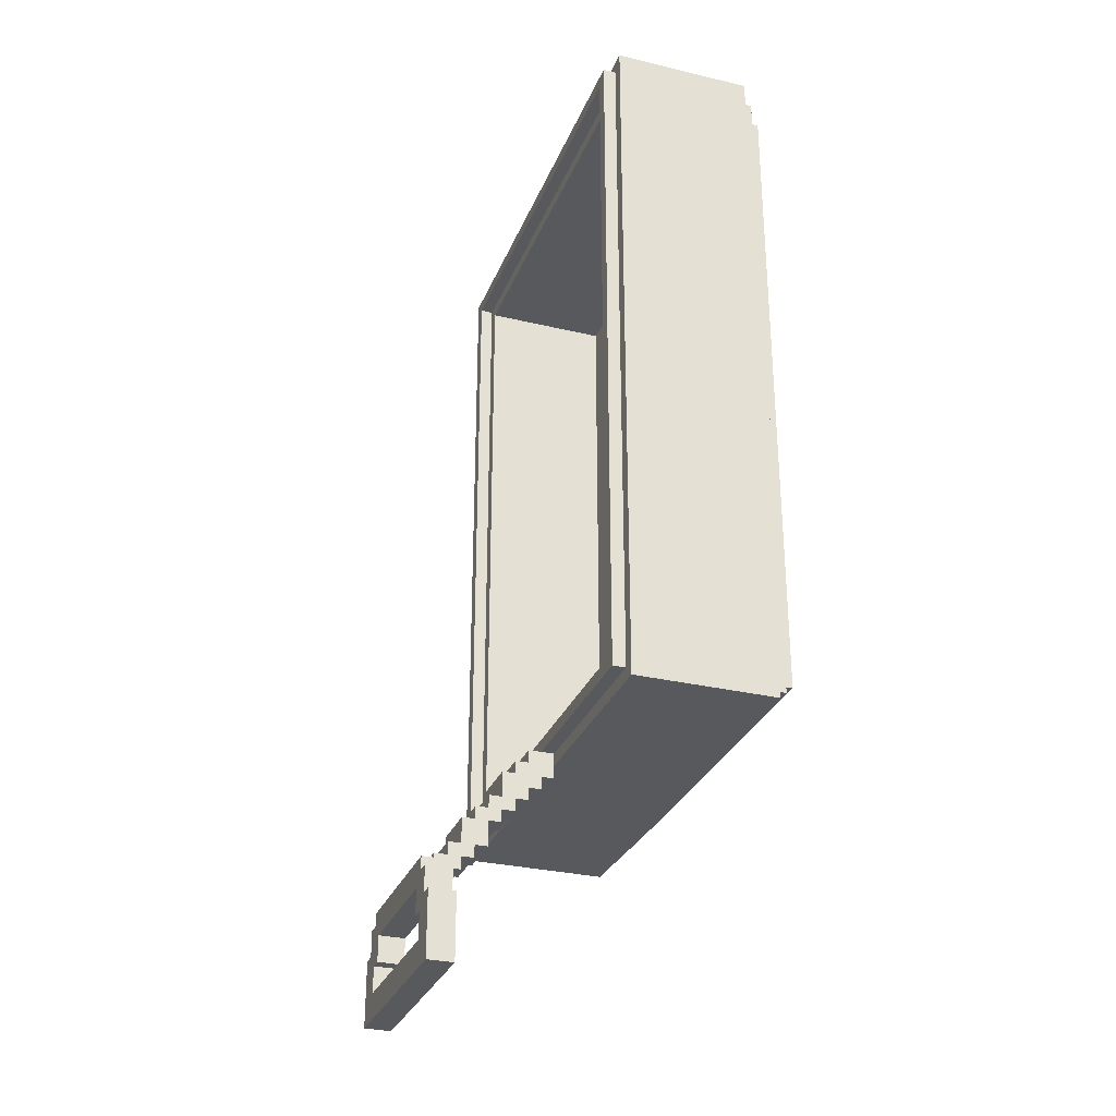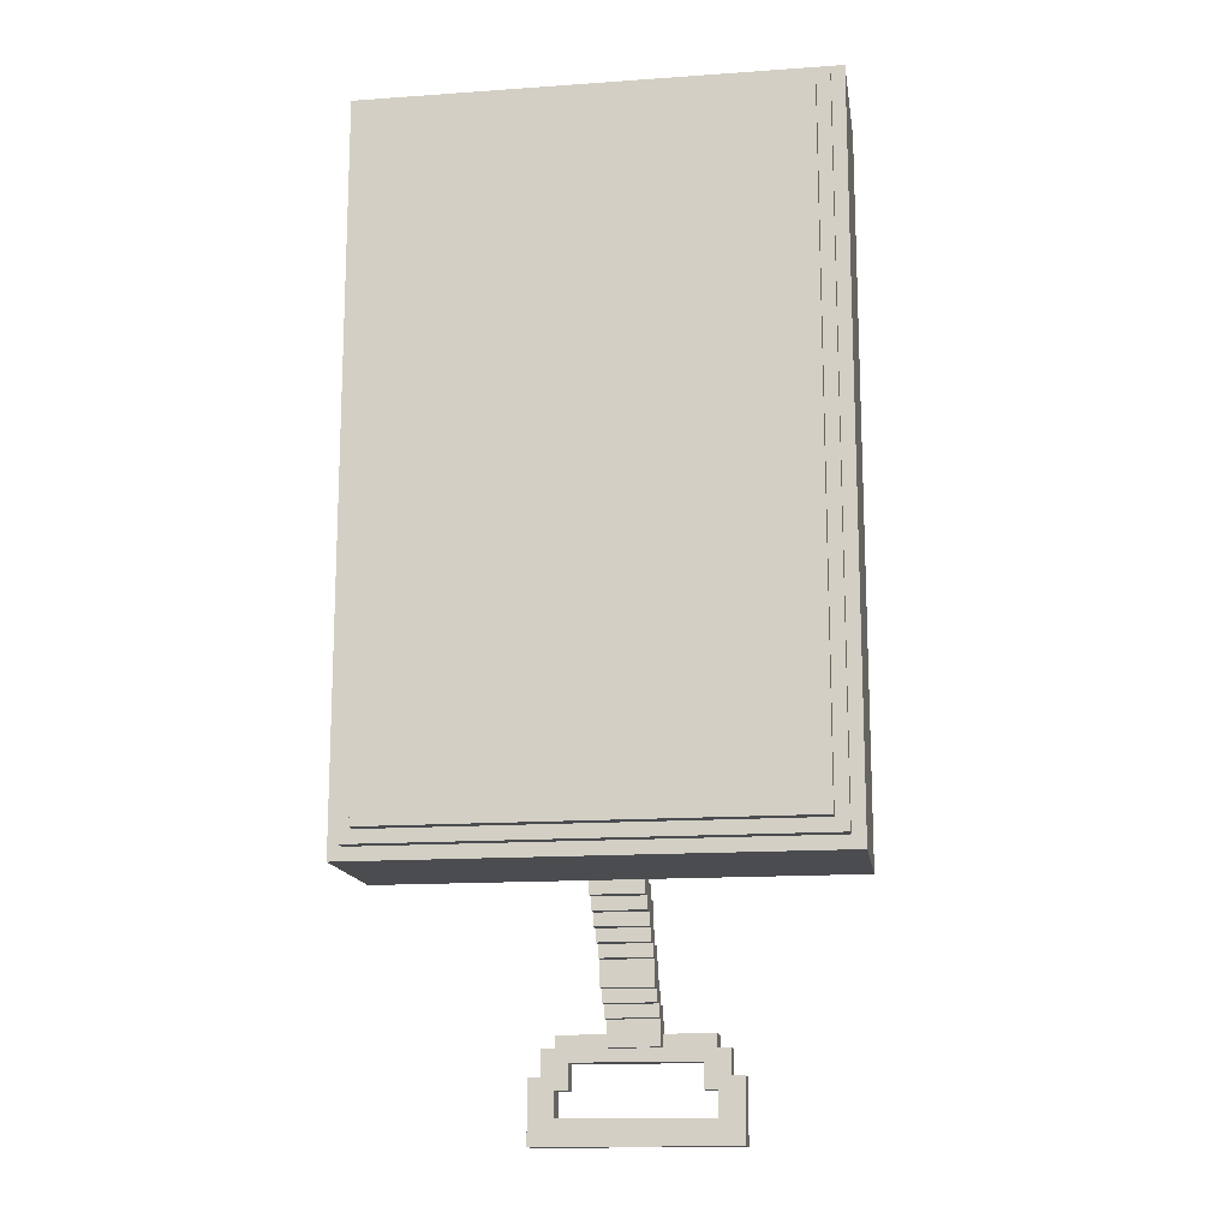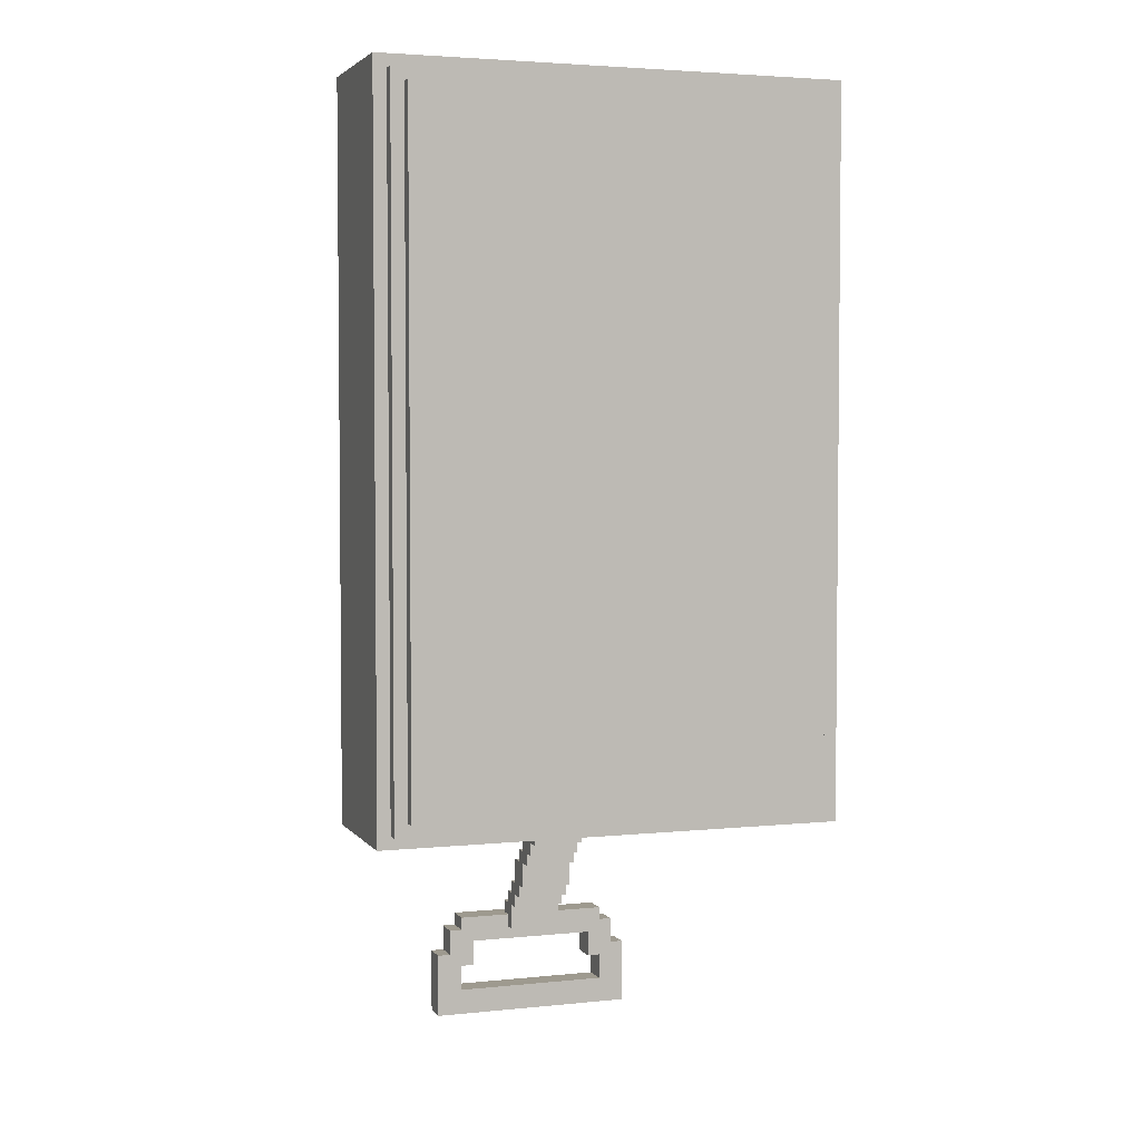
<metadata>
{"format":"obj","ext":"obj","renderer":"f3d","projection":"perspective","resolution":1024,"background":"white","views":[{"elev":-29.8,"azim":-109.2,"up":"+Z"},{"elev":-14.9,"azim":8.6,"up":"+Z"},{"elev":3.6,"azim":-19.1,"up":"+Z"}]}
</metadata>
<code>
o
v 0.2 2.2 -0.2
v 0.2 2.2 -5.8
v 0.2 3.3 -0.2
v 0.2 3.3 -5.8
v 0.3 2.1 -0.3
v 0.3 2.1 -5.7
v 0.3 2.2 -0.3
v 0.3 2.2 -5.7
v 0.3 3.3 -0.3
v 0.3 3.3 -5.7
v 0.3 3.4 -0.3
v 0.3 3.4 -5.7
v 0.4 2 -0.4
v 0.4 2 -5.6
v 0.4 2.1 -0.4
v 0.4 2.1 -5.6
v 1.2 4.2 -7.1
v 1.2 4.2 -7.6
v 1.2 4.4 -7.1
v 1.2 4.4 -7.6
v 1.3 4.2 -6.9
v 1.3 4.2 -7.1
v 1.3 4.4 -6.9
v 1.3 4.4 -7.1
v 1.4 4.2 -6.8
v 1.4 4.2 -6.9
v 1.4 4.4 -6.8
v 1.4 4.4 -6.9
v 1.8 3.3 -5.7
v 1.8 3.3 -5.8
v 1.8 3.3 -5.9
v 1.8 3.4 -5.7
v 1.8 3.4 -5.9
v 1.8 3.4 -6
v 1.8 3.5 -5.7
v 1.8 3.5 -5.8
v 1.8 3.5 -6
v 1.8 3.5 -6.1
v 1.8 3.6 -5.8
v 1.8 3.6 -5.9
v 1.8 3.6 -6.1
v 1.8 3.6 -6.2
v 1.8 3.7 -5.9
v 1.8 3.7 -6.1
v 1.8 3.7 -6.2
v 1.8 3.7 -6.3
v 1.8 3.8 -6.1
v 1.8 3.8 -6.2
v 1.8 3.8 -6.3
v 1.8 3.8 -6.5
v 1.8 3.9 -6.2
v 1.8 3.9 -6.3
v 1.8 3.9 -6.5
v 1.8 3.9 -6.6
v 1.8 4 -6.3
v 1.8 4 -6.5
v 1.8 4 -6.6
v 1.8 4 -6.7
v 1.8 4.1 -6.5
v 1.8 4.1 -6.6
v 1.8 4.1 -6.7
v 1.8 4.1 -6.9
v 1.8 4.2 -6.6
v 1.8 4.2 -6.7
v 1.8 4.2 -6.8
v 1.8 4.2 -6.9
v 1.8 4.3 -6.7
v 1.8 4.3 -6.8
v 2.5 4.2 -7
v 2.5 4.2 -7.2
v 2.5 4.4 -7
v 2.5 4.4 -7.2
v 2.6 4.2 -7.2
v 2.6 4.2 -7.4
v 2.6 4.4 -7.2
v 2.6 4.4 -7.4
v 3.5 2.3 -0.5
v 3.5 2.3 -5.5
v 3.5 3.3 -0.5
v 3.5 3.3 -5.5
v 3.6 3.3 -0.4
v 3.6 3.3 -5.6
v 3.6 3.4 -0.4
v 3.6 3.4 -5.6
v 0.4 3.3 -0.4
v 0.4 3.3 -5.6
v 0.4 3.4 -0.4
v 0.4 3.4 -5.6
v 0.5 2.3 -0.5
v 0.5 2.3 -5.5
v 0.5 3.3 -0.5
v 0.5 3.3 -5.5
v 1.4 4.2 -7.2
v 1.4 4.2 -7.4
v 1.4 4.4 -7.2
v 1.4 4.4 -7.4
v 1.5 4.2 -7
v 1.5 4.2 -7.2
v 1.5 4.4 -7
v 1.5 4.4 -7.2
v 2.2 3.3 -5.7
v 2.2 3.3 -5.8
v 2.2 3.3 -5.9
v 2.2 3.4 -5.7
v 2.2 3.4 -5.9
v 2.2 3.4 -6
v 2.2 3.5 -5.7
v 2.2 3.5 -5.8
v 2.2 3.5 -6
v 2.2 3.5 -6.1
v 2.2 3.6 -5.8
v 2.2 3.6 -5.9
v 2.2 3.6 -6.1
v 2.2 3.6 -6.2
v 2.2 3.7 -5.9
v 2.2 3.7 -6.1
v 2.2 3.7 -6.2
v 2.2 3.7 -6.3
v 2.2 3.8 -6.1
v 2.2 3.8 -6.2
v 2.2 3.8 -6.3
v 2.2 3.8 -6.5
v 2.2 3.9 -6.2
v 2.2 3.9 -6.3
v 2.2 3.9 -6.5
v 2.2 3.9 -6.6
v 2.2 4 -6.3
v 2.2 4 -6.5
v 2.2 4 -6.6
v 2.2 4 -6.7
v 2.2 4.1 -6.5
v 2.2 4.1 -6.6
v 2.2 4.1 -6.7
v 2.2 4.1 -6.9
v 2.2 4.2 -6.6
v 2.2 4.2 -6.7
v 2.2 4.2 -6.8
v 2.2 4.2 -6.9
v 2.2 4.3 -6.7
v 2.2 4.3 -6.8
v 2.6 4.2 -6.8
v 2.6 4.2 -6.9
v 2.6 4.4 -6.8
v 2.6 4.4 -6.9
v 2.7 4.2 -6.9
v 2.7 4.2 -7.1
v 2.7 4.4 -6.9
v 2.7 4.4 -7.1
v 2.8 4.2 -7.1
v 2.8 4.2 -7.6
v 2.8 4.4 -7.1
v 2.8 4.4 -7.6
v 3.6 2 -0.4
v 3.6 2 -5.6
v 3.6 2.1 -0.4
v 3.6 2.1 -5.6
v 3.7 2.1 -0.3
v 3.7 2.1 -5.7
v 3.7 2.2 -0.3
v 3.7 2.2 -5.7
v 3.7 3.3 -0.3
v 3.7 3.3 -5.7
v 3.7 3.4 -0.3
v 3.7 3.4 -5.7
v 3.8 2.2 -0.2
v 3.8 2.2 -5.8
v 3.8 3.3 -0.2
v 3.8 3.3 -5.8
v 0.2 2.2 -0.2
v 0.2 3.3 -0.2
v 3.8 2.2 -0.2
v 3.8 3.3 -0.2
v 0.3 2.1 -0.3
v 0.3 2.2 -0.3
v 0.3 3.3 -0.3
v 0.3 3.4 -0.3
v 3.7 2.1 -0.3
v 3.7 2.2 -0.3
v 3.7 3.3 -0.3
v 3.7 3.4 -0.3
v 0.4 2 -0.4
v 0.4 2.1 -0.4
v 3.6 2 -0.4
v 3.6 2.1 -0.4
v 0.5 2.3 -5.5
v 0.5 3.3 -5.5
v 3.5 2.3 -5.5
v 3.5 3.3 -5.5
v 0.4 3.3 -5.6
v 0.4 3.4 -5.6
v 3.6 3.3 -5.6
v 3.6 3.4 -5.6
v 1.8 3.4 -5.7
v 1.8 3.5 -5.7
v 2.2 3.4 -5.7
v 2.2 3.5 -5.7
v 1.8 3.5 -5.8
v 1.8 3.6 -5.8
v 2.2 3.5 -5.8
v 2.2 3.6 -5.8
v 1.8 3.6 -5.9
v 1.8 3.7 -5.9
v 2.2 3.6 -5.9
v 2.2 3.7 -5.9
v 1.8 3.7 -6.1
v 1.8 3.8 -6.1
v 2.2 3.7 -6.1
v 2.2 3.8 -6.1
v 1.8 3.8 -6.2
v 1.8 3.9 -6.2
v 2.2 3.8 -6.2
v 2.2 3.9 -6.2
v 1.8 3.9 -6.3
v 1.8 4 -6.3
v 2.2 3.9 -6.3
v 2.2 4 -6.3
v 1.8 4 -6.5
v 1.8 4.1 -6.5
v 2.2 4 -6.5
v 2.2 4.1 -6.5
v 1.8 4.1 -6.6
v 1.8 4.2 -6.6
v 2.2 4.1 -6.6
v 2.2 4.2 -6.6
v 1.8 4.2 -6.7
v 1.8 4.3 -6.7
v 2.2 4.2 -6.7
v 2.2 4.3 -6.7
v 1.4 4.2 -6.8
v 1.4 4.4 -6.8
v 1.8 4.2 -6.8
v 1.8 4.3 -6.8
v 2.2 4.2 -6.8
v 2.2 4.3 -6.8
v 2.6 4.2 -6.8
v 2.6 4.4 -6.8
v 1.3 4.2 -6.9
v 1.3 4.4 -6.9
v 1.4 4.2 -6.9
v 1.4 4.4 -6.9
v 2.6 4.2 -6.9
v 2.6 4.4 -6.9
v 2.7 4.2 -6.9
v 2.7 4.4 -6.9
v 1.2 4.2 -7.1
v 1.2 4.4 -7.1
v 1.3 4.2 -7.1
v 1.3 4.4 -7.1
v 2.7 4.2 -7.1
v 2.7 4.4 -7.1
v 2.8 4.2 -7.1
v 2.8 4.4 -7.1
v 1.4 4.2 -7.4
v 1.4 4.4 -7.4
v 2.6 4.2 -7.4
v 2.6 4.4 -7.4
v 0.4 3.3 -0.4
v 0.4 3.4 -0.4
v 3.6 3.3 -0.4
v 3.6 3.4 -0.4
v 0.5 2.3 -0.5
v 0.5 3.3 -0.5
v 3.5 2.3 -0.5
v 3.5 3.3 -0.5
v 0.4 2 -5.6
v 0.4 2.1 -5.6
v 3.6 2 -5.6
v 3.6 2.1 -5.6
v 0.3 2.1 -5.7
v 0.3 2.2 -5.7
v 0.3 3.3 -5.7
v 0.3 3.4 -5.7
v 1.8 3.3 -5.7
v 1.8 3.4 -5.7
v 2.2 3.3 -5.7
v 2.2 3.4 -5.7
v 3.7 2.1 -5.7
v 3.7 2.2 -5.7
v 3.7 3.3 -5.7
v 3.7 3.4 -5.7
v 0.2 2.2 -5.8
v 0.2 3.3 -5.8
v 1.8 3.2 -5.8
v 1.8 3.3 -5.8
v 2.2 3.2 -5.8
v 2.2 3.3 -5.8
v 3.8 2.2 -5.8
v 3.8 3.3 -5.8
v 1.8 3.3 -5.9
v 1.8 3.4 -5.9
v 2.2 3.3 -5.9
v 2.2 3.4 -5.9
v 1.8 3.4 -6
v 1.8 3.5 -6
v 2.2 3.4 -6
v 2.2 3.5 -6
v 1.8 3.5 -6.1
v 1.8 3.6 -6.1
v 2.2 3.5 -6.1
v 2.2 3.6 -6.1
v 1.8 3.6 -6.2
v 1.8 3.7 -6.2
v 2.2 3.6 -6.2
v 2.2 3.7 -6.2
v 1.8 3.7 -6.3
v 1.8 3.8 -6.3
v 2.2 3.7 -6.3
v 2.2 3.8 -6.3
v 1.8 3.8 -6.5
v 1.8 3.9 -6.5
v 2.2 3.8 -6.5
v 2.2 3.9 -6.5
v 1.8 3.9 -6.6
v 1.8 4 -6.6
v 2.2 3.9 -6.6
v 2.2 4 -6.6
v 1.8 4 -6.7
v 1.8 4.1 -6.7
v 2.2 4 -6.7
v 2.2 4.1 -6.7
v 1.8 4.1 -6.9
v 1.8 4.2 -6.9
v 2.2 4.1 -6.9
v 2.2 4.2 -6.9
v 1.5 4.2 -7
v 1.5 4.4 -7
v 2.5 4.2 -7
v 2.5 4.4 -7
v 1.4 4.2 -7.2
v 1.4 4.4 -7.2
v 1.5 4.2 -7.2
v 1.5 4.4 -7.2
v 2.5 4.2 -7.2
v 2.5 4.4 -7.2
v 2.6 4.2 -7.2
v 2.6 4.4 -7.2
v 1.2 4.2 -7.6
v 1.2 4.4 -7.6
v 2.8 4.2 -7.6
v 2.8 4.4 -7.6
v 0.4 2 -0.4
v 3.6 2 -0.4
v 0.4 2 -5.6
v 3.6 2 -5.6
v 0.3 2.1 -0.3
v 3.7 2.1 -0.3
v 0.4 2.1 -0.4
v 3.6 2.1 -0.4
v 0.4 2.1 -5.6
v 3.6 2.1 -5.6
v 0.3 2.1 -5.7
v 3.7 2.1 -5.7
v 0.2 2.2 -0.2
v 3.8 2.2 -0.2
v 0.3 2.2 -0.3
v 3.7 2.2 -0.3
v 0.3 2.2 -5.7
v 3.7 2.2 -5.7
v 0.2 2.2 -5.8
v 3.8 2.2 -5.8
v 1.8 3.3 -5.8
v 2.2 3.3 -5.8
v 1.8 3.3 -5.9
v 2.2 3.3 -5.9
v 1.8 3.4 -5.9
v 2.2 3.4 -5.9
v 1.8 3.4 -6
v 2.2 3.4 -6
v 1.8 3.5 -6
v 2.2 3.5 -6
v 1.8 3.5 -6.1
v 2.2 3.5 -6.1
v 1.8 3.6 -6.1
v 2.2 3.6 -6.1
v 1.8 3.6 -6.2
v 2.2 3.6 -6.2
v 1.8 3.7 -6.2
v 2.2 3.7 -6.2
v 1.8 3.7 -6.3
v 2.2 3.7 -6.3
v 1.8 3.8 -6.3
v 2.2 3.8 -6.3
v 1.8 3.8 -6.5
v 2.2 3.8 -6.5
v 1.8 3.9 -6.5
v 2.2 3.9 -6.5
v 1.8 3.9 -6.6
v 2.2 3.9 -6.6
v 1.8 4 -6.6
v 2.2 4 -6.6
v 1.8 4 -6.7
v 2.2 4 -6.7
v 1.8 4.1 -6.7
v 2.2 4.1 -6.7
v 1.8 4.1 -6.9
v 2.2 4.1 -6.9
v 1.4 4.2 -6.8
v 1.8 4.2 -6.8
v 2.2 4.2 -6.8
v 2.6 4.2 -6.8
v 1.3 4.2 -6.9
v 1.4 4.2 -6.9
v 1.8 4.2 -6.9
v 2.2 4.2 -6.9
v 2.6 4.2 -6.9
v 2.7 4.2 -6.9
v 1.5 4.2 -7
v 2.5 4.2 -7
v 1.2 4.2 -7.1
v 1.3 4.2 -7.1
v 2.7 4.2 -7.1
v 2.8 4.2 -7.1
v 1.4 4.2 -7.2
v 1.5 4.2 -7.2
v 2.5 4.2 -7.2
v 2.6 4.2 -7.2
v 1.4 4.2 -7.4
v 2.6 4.2 -7.4
v 1.2 4.2 -7.6
v 2.8 4.2 -7.6
v 0.5 2.3 -0.5
v 3.5 2.3 -0.5
v 0.5 2.3 -5.5
v 3.5 2.3 -5.5
v 0.2 3.3 -0.2
v 3.8 3.3 -0.2
v 0.3 3.3 -0.3
v 3.7 3.3 -0.3
v 0.4 3.3 -0.4
v 3.6 3.3 -0.4
v 0.5 3.3 -0.5
v 3.5 3.3 -0.5
v 0.5 3.3 -5.5
v 3.5 3.3 -5.5
v 0.4 3.3 -5.6
v 3.6 3.3 -5.6
v 0.3 3.3 -5.7
v 1.8 3.3 -5.7
v 2.2 3.3 -5.7
v 3.7 3.3 -5.7
v 0.2 3.3 -5.8
v 1.8 3.3 -5.8
v 2.2 3.3 -5.8
v 3.8 3.3 -5.8
v 0.3 3.4 -0.3
v 3.7 3.4 -0.3
v 0.4 3.4 -0.4
v 3.6 3.4 -0.4
v 0.4 3.4 -5.6
v 3.6 3.4 -5.6
v 0.3 3.4 -5.7
v 1.8 3.4 -5.7
v 2.2 3.4 -5.7
v 3.7 3.4 -5.7
v 1.8 3.5 -5.7
v 2.2 3.5 -5.7
v 1.8 3.5 -5.8
v 2.2 3.5 -5.8
v 1.8 3.6 -5.8
v 2.2 3.6 -5.8
v 1.8 3.6 -5.9
v 2.2 3.6 -5.9
v 1.8 3.7 -5.9
v 2.2 3.7 -5.9
v 1.8 3.7 -6.1
v 2.2 3.7 -6.1
v 1.8 3.8 -6.1
v 2.2 3.8 -6.1
v 1.8 3.8 -6.2
v 2.2 3.8 -6.2
v 1.8 3.9 -6.2
v 2.2 3.9 -6.2
v 1.8 3.9 -6.3
v 2.2 3.9 -6.3
v 1.8 4 -6.3
v 2.2 4 -6.3
v 1.8 4 -6.5
v 2.2 4 -6.5
v 1.8 4.1 -6.5
v 2.2 4.1 -6.5
v 1.8 4.1 -6.6
v 2.2 4.1 -6.6
v 1.8 4.2 -6.6
v 2.2 4.2 -6.6
v 1.8 4.2 -6.7
v 2.2 4.2 -6.7
v 1.8 4.3 -6.7
v 2.2 4.3 -6.7
v 1.8 4.3 -6.8
v 2.2 4.3 -6.8
v 1.4 4.4 -6.8
v 2.6 4.4 -6.8
v 1.3 4.4 -6.9
v 1.4 4.4 -6.9
v 2.6 4.4 -6.9
v 2.7 4.4 -6.9
v 1.5 4.4 -7
v 2.5 4.4 -7
v 1.2 4.4 -7.1
v 1.3 4.4 -7.1
v 2.7 4.4 -7.1
v 2.8 4.4 -7.1
v 1.4 4.4 -7.2
v 1.5 4.4 -7.2
v 2.5 4.4 -7.2
v 2.6 4.4 -7.2
v 1.4 4.4 -7.4
v 2.6 4.4 -7.4
v 1.2 4.4 -7.6
v 2.8 4.4 -7.6
f 3 2 1
f 4 2 3
f 7 6 5
f 8 6 7
f 11 10 9
f 12 10 11
f 15 14 13
f 16 14 15
f 19 18 17
f 20 18 19
f 23 22 21
f 24 22 23
f 27 26 25
f 28 26 27
f 32 30 29
f 32 31 30
f 33 31 32
f 35 33 32
f 35 34 33
f 36 34 35
f 37 34 36
f 39 38 37
f 39 37 36
f 40 38 39
f 41 38 40
f 43 42 41
f 43 41 40
f 44 42 43
f 45 42 44
f 47 46 45
f 47 45 44
f 48 46 47
f 49 46 48
f 51 50 49
f 51 49 48
f 52 50 51
f 53 50 52
f 55 54 53
f 55 53 52
f 56 54 55
f 57 54 56
f 59 58 57
f 59 57 56
f 60 58 59
f 61 58 60
f 63 62 61
f 63 61 60
f 64 62 63
f 65 62 64
f 66 62 65
f 67 65 64
f 68 65 67
f 71 70 69
f 72 70 71
f 75 74 73
f 76 74 75
f 79 78 77
f 80 78 79
f 83 82 81
f 84 82 83
f 85 86 87
f 87 86 88
f 89 90 91
f 91 90 92
f 93 94 95
f 95 94 96
f 97 98 99
f 99 98 100
f 101 102 104
f 102 103 104
f 104 103 105
f 104 105 107
f 105 106 107
f 107 106 108
f 108 106 109
f 109 110 111
f 108 109 111
f 111 110 112
f 112 110 113
f 113 114 115
f 112 113 115
f 115 114 116
f 116 114 117
f 117 118 119
f 116 117 119
f 119 118 120
f 120 118 121
f 121 122 123
f 120 121 123
f 123 122 124
f 124 122 125
f 125 126 127
f 124 125 127
f 127 126 128
f 128 126 129
f 129 130 131
f 128 129 131
f 131 130 132
f 132 130 133
f 133 134 135
f 132 133 135
f 135 134 136
f 136 134 137
f 137 134 138
f 136 137 139
f 139 137 140
f 141 142 143
f 143 142 144
f 145 146 147
f 147 146 148
f 149 150 151
f 151 150 152
f 153 154 155
f 155 154 156
f 157 158 159
f 159 158 160
f 161 162 163
f 163 162 164
f 165 166 167
f 167 166 168
f 171 170 169
f 172 170 171
f 177 174 173
f 178 174 177
f 179 176 175
f 180 176 179
f 183 182 181
f 184 182 183
f 187 186 185
f 188 186 187
f 191 190 189
f 192 190 191
f 195 194 193
f 196 194 195
f 199 198 197
f 200 198 199
f 203 202 201
f 204 202 203
f 207 206 205
f 208 206 207
f 211 210 209
f 212 210 211
f 215 214 213
f 216 214 215
f 219 218 217
f 220 218 219
f 223 222 221
f 224 222 223
f 227 226 225
f 228 226 227
f 231 230 229
f 232 230 231
f 234 230 232
f 235 234 233
f 236 230 234
f 236 234 235
f 239 238 237
f 240 238 239
f 243 242 241
f 244 242 243
f 247 246 245
f 248 246 247
f 251 250 249
f 252 250 251
f 255 254 253
f 256 254 255
f 257 258 259
f 259 258 260
f 261 262 263
f 263 262 264
f 265 266 267
f 267 266 268
f 271 272 273
f 273 272 274
f 269 270 277
f 277 270 278
f 275 276 279
f 279 276 280
f 281 282 283
f 283 282 284
f 281 283 285
f 283 284 285
f 285 284 286
f 281 285 287
f 285 286 287
f 287 286 288
f 289 290 291
f 291 290 292
f 293 294 295
f 295 294 296
f 297 298 299
f 299 298 300
f 301 302 303
f 303 302 304
f 305 306 307
f 307 306 308
f 309 310 311
f 311 310 312
f 313 314 315
f 315 314 316
f 317 318 319
f 319 318 320
f 321 322 323
f 323 322 324
f 325 326 327
f 327 326 328
f 329 330 331
f 331 330 332
f 333 334 335
f 335 334 336
f 337 338 339
f 339 338 340
f 343 342 341
f 344 342 343
f 347 346 345
f 348 346 347
f 349 347 345
f 350 346 348
f 351 349 345
f 351 350 349
f 352 346 350
f 352 350 351
f 355 354 353
f 356 354 355
f 357 355 353
f 358 354 356
f 359 357 353
f 359 358 357
f 360 354 358
f 360 358 359
f 363 362 361
f 364 362 363
f 367 366 365
f 368 366 367
f 371 370 369
f 372 370 371
f 375 374 373
f 376 374 375
f 379 378 377
f 380 378 379
f 383 382 381
f 384 382 383
f 387 386 385
f 388 386 387
f 391 390 389
f 392 390 391
f 395 394 393
f 396 394 395
f 402 398 397
f 403 398 402
f 404 400 399
f 405 400 404
f 407 403 402
f 407 406 405
f 407 405 404
f 407 404 403
f 407 402 401
f 408 406 407
f 410 407 401
f 411 406 408
f 413 410 409
f 413 407 410
f 414 407 413
f 415 412 411
f 415 411 408
f 416 412 415
f 417 413 409
f 418 412 416
f 419 417 409
f 419 418 417
f 420 412 418
f 420 418 419
f 421 422 423
f 423 422 424
f 425 426 427
f 427 426 428
f 429 430 431
f 431 430 432
f 429 431 433
f 432 430 434
f 429 433 435
f 433 434 435
f 434 430 436
f 435 434 436
f 425 427 437
f 428 426 440
f 437 438 441
f 425 437 441
f 441 438 442
f 439 440 443
f 440 426 444
f 443 440 444
f 445 446 447
f 447 446 448
f 445 447 449
f 448 446 450
f 445 449 451
f 449 450 451
f 451 450 452
f 452 450 453
f 450 446 454
f 453 450 454
f 455 456 457
f 457 456 458
f 459 460 461
f 461 460 462
f 463 464 465
f 465 464 466
f 467 468 469
f 469 468 470
f 471 472 473
f 473 472 474
f 475 476 477
f 477 476 478
f 479 480 481
f 481 480 482
f 483 484 485
f 485 484 486
f 487 488 489
f 489 488 490
f 491 492 494
f 494 492 495
f 493 494 497
f 495 496 497
f 494 495 497
f 497 496 498
f 493 497 500
f 498 496 501
f 499 500 503
f 500 497 503
f 503 497 504
f 501 502 505
f 498 501 505
f 505 502 506
f 499 503 507
f 506 502 508
f 499 507 509
f 507 508 509
f 508 502 510
f 509 508 510

</code>
